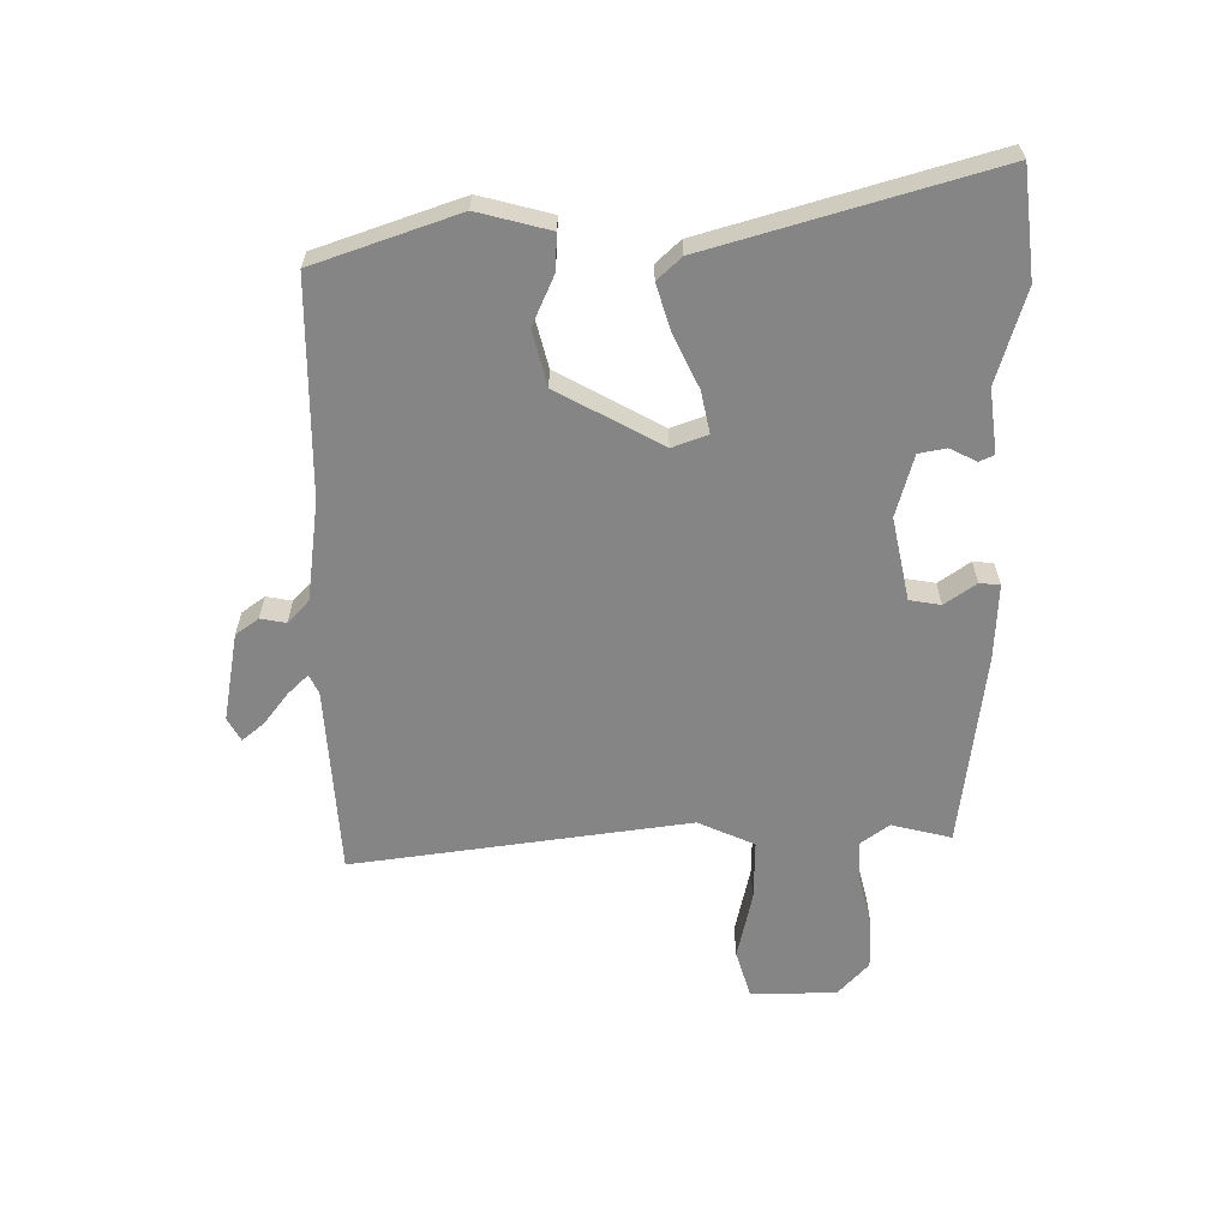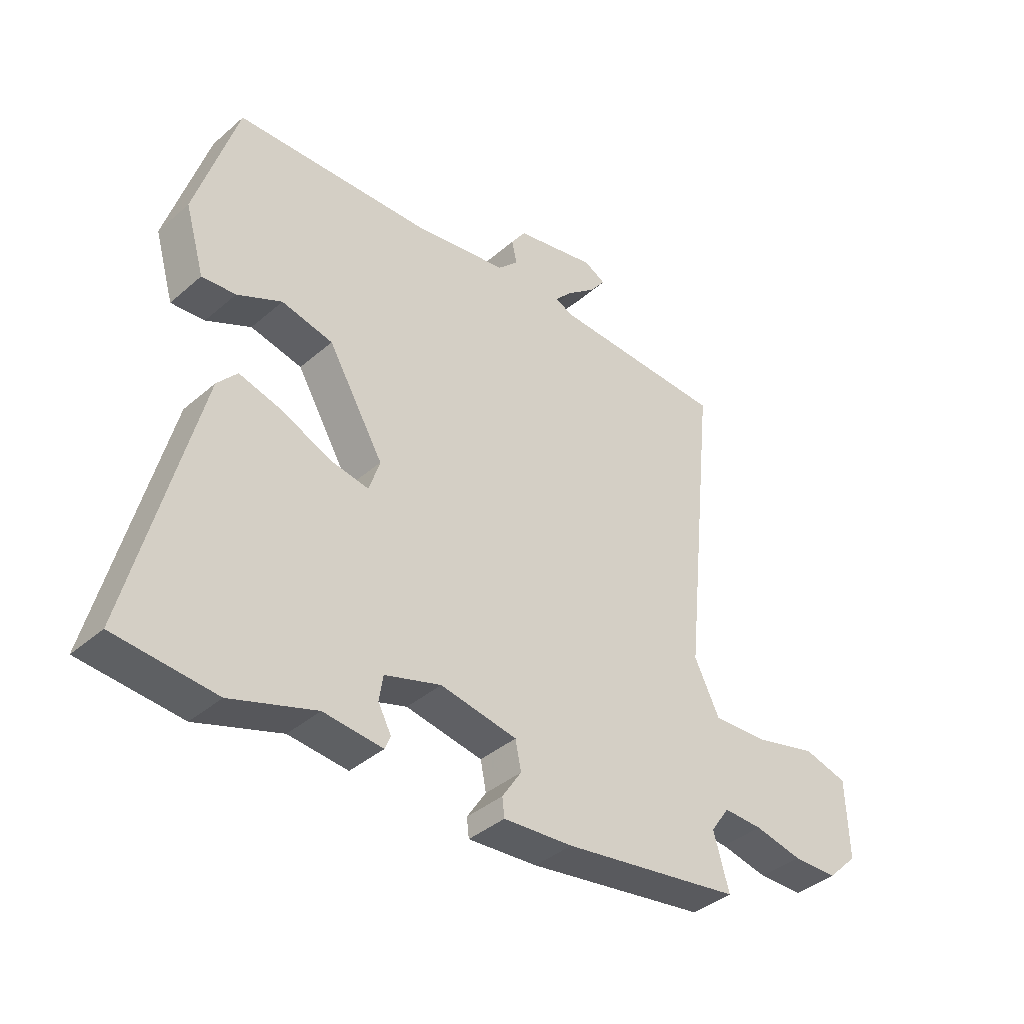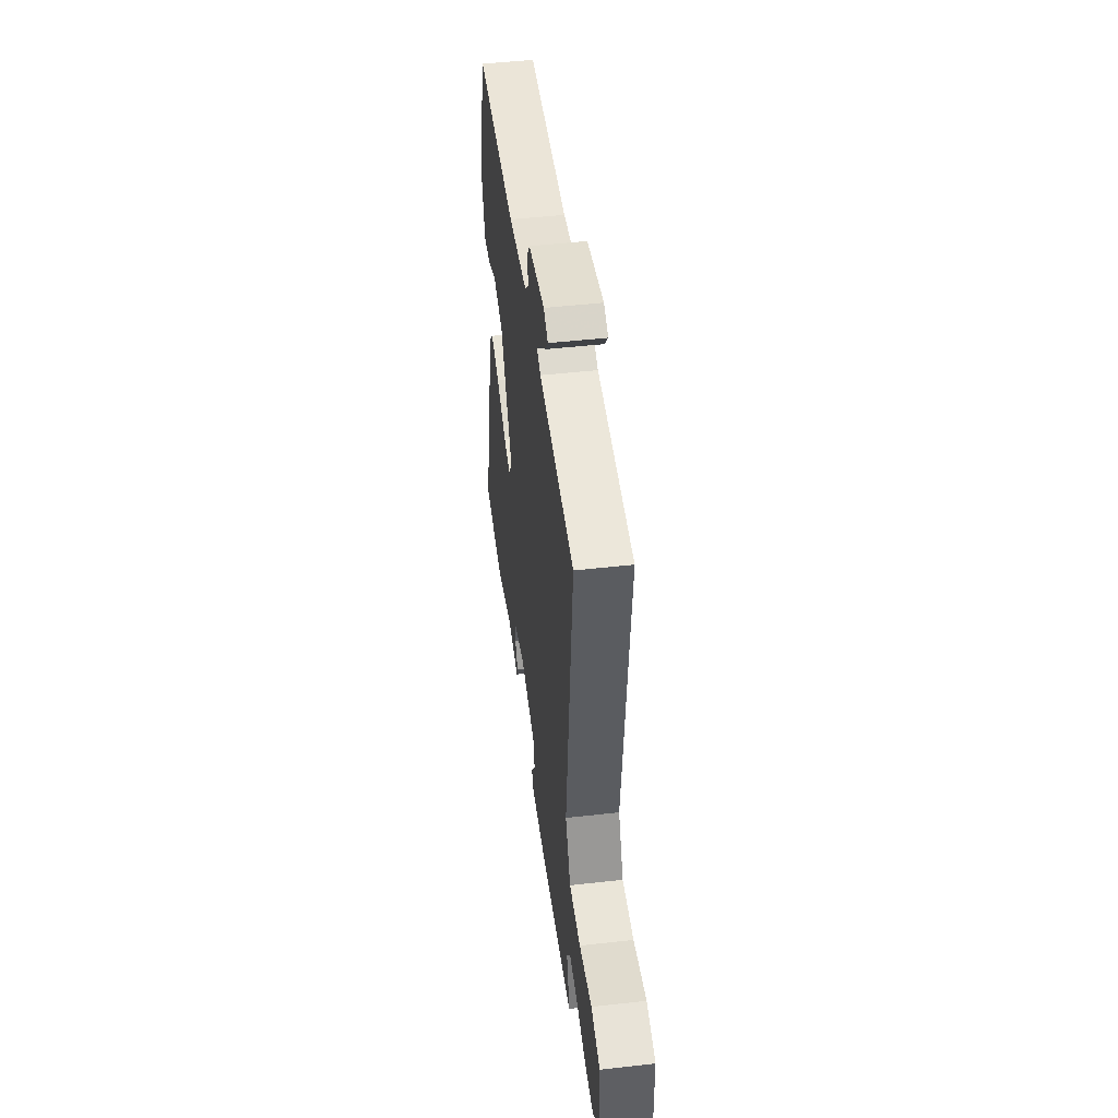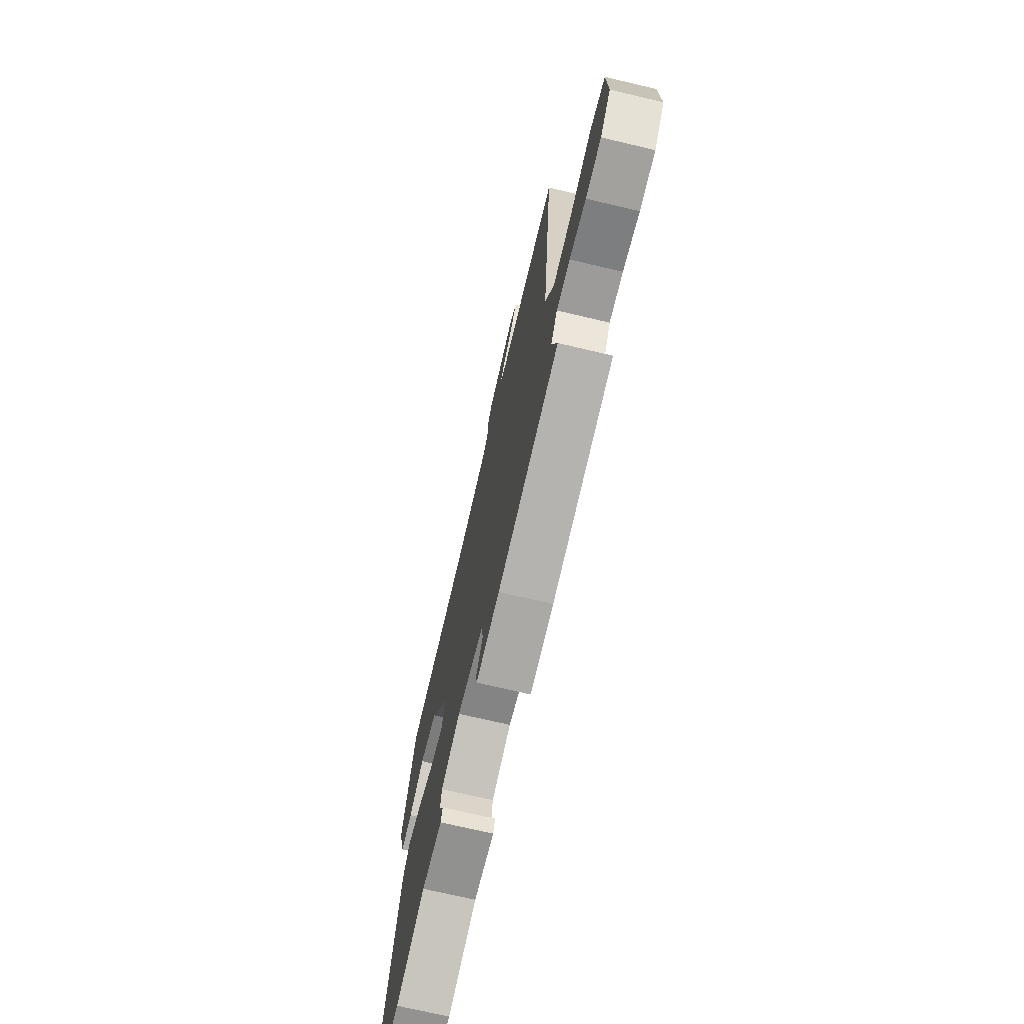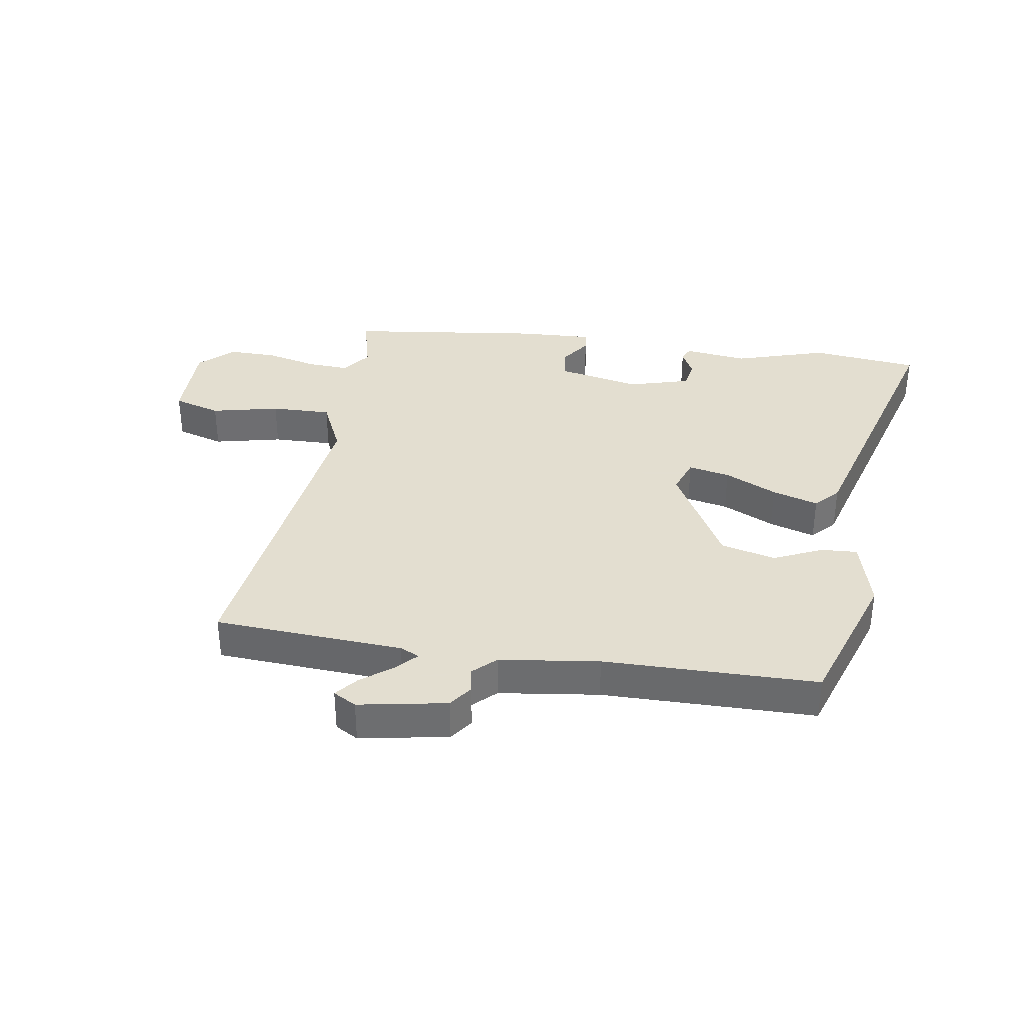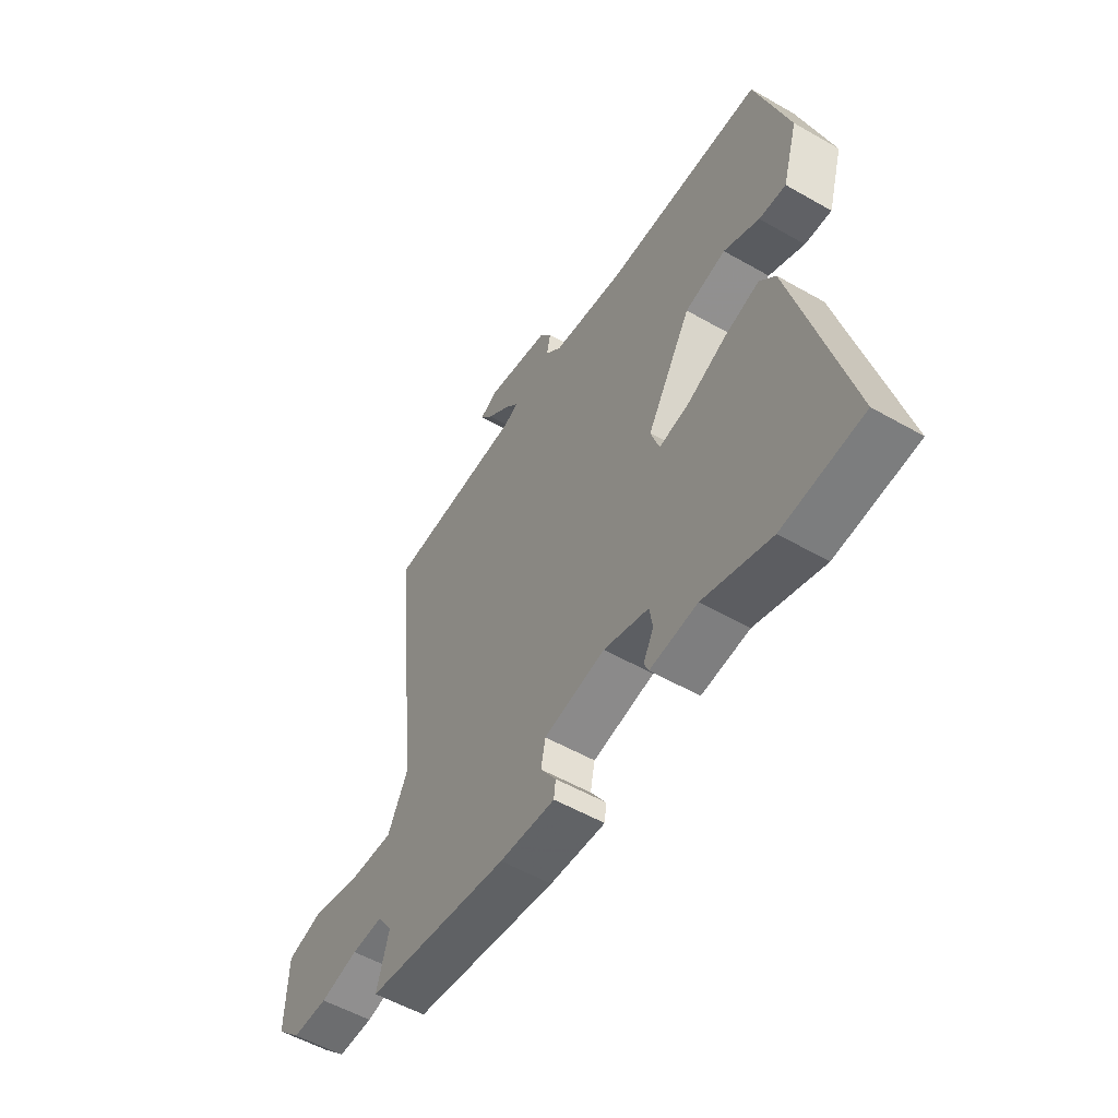
<metadata>
{"format":"obj","ext":"obj","renderer":"f3d","projection":"perspective","resolution":1024,"background":"white","views":[{"elev":-61.9,"azim":92.2,"up":"+Y"},{"elev":-39.1,"azim":137.1,"up":"+Z"},{"elev":48.1,"azim":-97.2,"up":"+Z"},{"elev":-71.4,"azim":-103.3,"up":"+Z"},{"elev":35.9,"azim":10.5,"up":"+Y"},{"elev":-54.6,"azim":58.8,"up":"+Z"}]}
</metadata>
<code>
v -0.506 0.07 -0.427
v -0.479 0.07 -0.331
v -0.512 0.07 -0.283
v -0.581 0.07 -0.285
v -0.665 0.07 -0.303
v -0.744 0.07 -0.302
v -0.797 0.07 -0.25
v -0.793 0.07 -0.111
v -0.715 0.07 -0.09
v -0.605 0.07 -0.118
v -0.507 0.07 -0.123
v -0.463 0.07 -0.033
v -0.52 0.07 0.515
v -0.212 0.07 0.525
v -0.18 0.07 0.539
v -0.211 0.07 0.573
v -0.261 0.07 0.614
v -0.289 0.07 0.65
v -0.251 0.07 0.67
v -0.108 0.07 0.64
v -0.082 0.07 0.602
v -0.091 0.07 0.561
v -0.055 0.07 0.525
v 0.107 0.07 0.499
v 0.454 0.07 0.486
v 0.527 0.07 0.251
v 0.493 0.07 0.135
v 0.434 0.07 0.14
v 0.356 0.07 0.178
v 0.266 0.07 0.158
v 0.168 0.07 -0.008
v 0.187 0.07 -0.066
v 0.255 0.07 -0.054
v 0.341 0.07 -0.016
v 0.417 0.07 0.005
v 0.452 0.07 -0.035
v 0.569 0.07 -0.494
v 0.393 0.07 -0.509
v 0.244 0.07 -0.459
v 0.14 0.07 -0.469
v 0.13 0.07 -0.445
v 0.153 0.07 -0.402
v 0.146 0.07 -0.357
v 0.047 0.07 -0.326
v -0.088 0.07 -0.35
v -0.098 0.07 -0.4
v -0.064 0.07 -0.452
v -0.068 0.07 -0.485
v -0.19 0.07 -0.476
v -0.506 0 -0.427
v -0.479 0 -0.331
v -0.512 0 -0.283
v -0.581 0 -0.285
v -0.665 0 -0.303
v -0.744 0 -0.302
v -0.797 0 -0.25
v -0.793 0 -0.111
v -0.715 0 -0.09
v -0.605 0 -0.118
v -0.507 0 -0.123
v -0.463 0 -0.033
v -0.52 0 0.515
v -0.212 0 0.525
v -0.18 0 0.539
v -0.211 0 0.573
v -0.261 0 0.614
v -0.289 0 0.65
v -0.251 0 0.67
v -0.108 0 0.64
v -0.082 0 0.602
v -0.091 0 0.561
v -0.055 0 0.525
v 0.107 0 0.499
v 0.454 0 0.486
v 0.527 0 0.251
v 0.493 0 0.135
v 0.434 0 0.14
v 0.356 0 0.178
v 0.266 0 0.158
v 0.168 0 -0.008
v 0.187 0 -0.066
v 0.255 0 -0.054
v 0.341 0 -0.016
v 0.417 0 0.005
v 0.452 0 -0.035
v 0.569 0 -0.494
v 0.393 0 -0.509
v 0.244 0 -0.459
v 0.14 0 -0.469
v 0.13 0 -0.445
v 0.153 0 -0.402
v 0.146 0 -0.357
v 0.047 0 -0.326
v -0.088 0 -0.35
v -0.098 0 -0.4
v -0.064 0 -0.452
v -0.068 0 -0.485
v -0.19 0 -0.476
f 49 1 2
f 48 49 2
f 47 48 2
f 46 47 2
f 45 46 2 3
f 44 45 3
f 39 40 41 42
f 39 42 43
f 38 39 43
f 37 38 43
f 36 37 43
f 35 36 43
f 34 35 43
f 33 34 43
f 32 33 43 44
f 27 28 29
f 26 27 29
f 25 26 29
f 24 25 29
f 23 24 29 30
f 22 23 30 31
f 20 21 22
f 19 20 22
f 18 19 22
f 17 18 22
f 16 17 22
f 15 16 22
f 32 44 3
f 31 32 3
f 22 31 3
f 15 22 3
f 14 15 3
f 8 9 10
f 7 8 10
f 6 7 10
f 5 6 10
f 4 5 10
f 4 10 11
f 3 4 11 12
f 12 13 14
f 3 12 14
f 51 50 98
f 51 98 97
f 51 97 96
f 51 96 95
f 52 51 95 94
f 52 94 93
f 91 90 89 88
f 92 91 88
f 92 88 87
f 92 87 86
f 92 86 85
f 92 85 84
f 92 84 83
f 92 83 82
f 93 92 82 81
f 78 77 76
f 78 76 75
f 78 75 74
f 78 74 73
f 79 78 73 72
f 80 79 72 71
f 71 70 69
f 71 69 68
f 71 68 67
f 71 67 66
f 71 66 65
f 71 65 64
f 52 93 81
f 52 81 80
f 52 80 71
f 52 71 64
f 52 64 63
f 59 58 57
f 59 57 56
f 59 56 55
f 59 55 54
f 59 54 53
f 60 59 53
f 61 60 53 52
f 63 62 61
f 63 61 52
f 1 50 51 2
f 2 51 52 3
f 3 52 53 4
f 4 53 54 5
f 5 54 55 6
f 6 55 56 7
f 7 56 57 8
f 8 57 58 9
f 9 58 59 10
f 10 59 60 11
f 11 60 61 12
f 12 61 62 13
f 13 62 63 14
f 14 63 64 15
f 15 64 65 16
f 16 65 66 17
f 17 66 67 18
f 18 67 68 19
f 19 68 69 20
f 20 69 70 21
f 21 70 71 22
f 22 71 72 23
f 23 72 73 24
f 24 73 74 25
f 25 74 75 26
f 26 75 76 27
f 27 76 77 28
f 28 77 78 29
f 29 78 79 30
f 30 79 80 31
f 31 80 81 32
f 32 81 82 33
f 33 82 83 34
f 34 83 84 35
f 35 84 85 36
f 36 85 86 37
f 37 86 87 38
f 38 87 88 39
f 39 88 89 40
f 40 89 90 41
f 41 90 91 42
f 42 91 92 43
f 43 92 93 44
f 44 93 94 45
f 45 94 95 46
f 46 95 96 47
f 47 96 97 48
f 48 97 98 49
f 49 98 50 1

</code>
